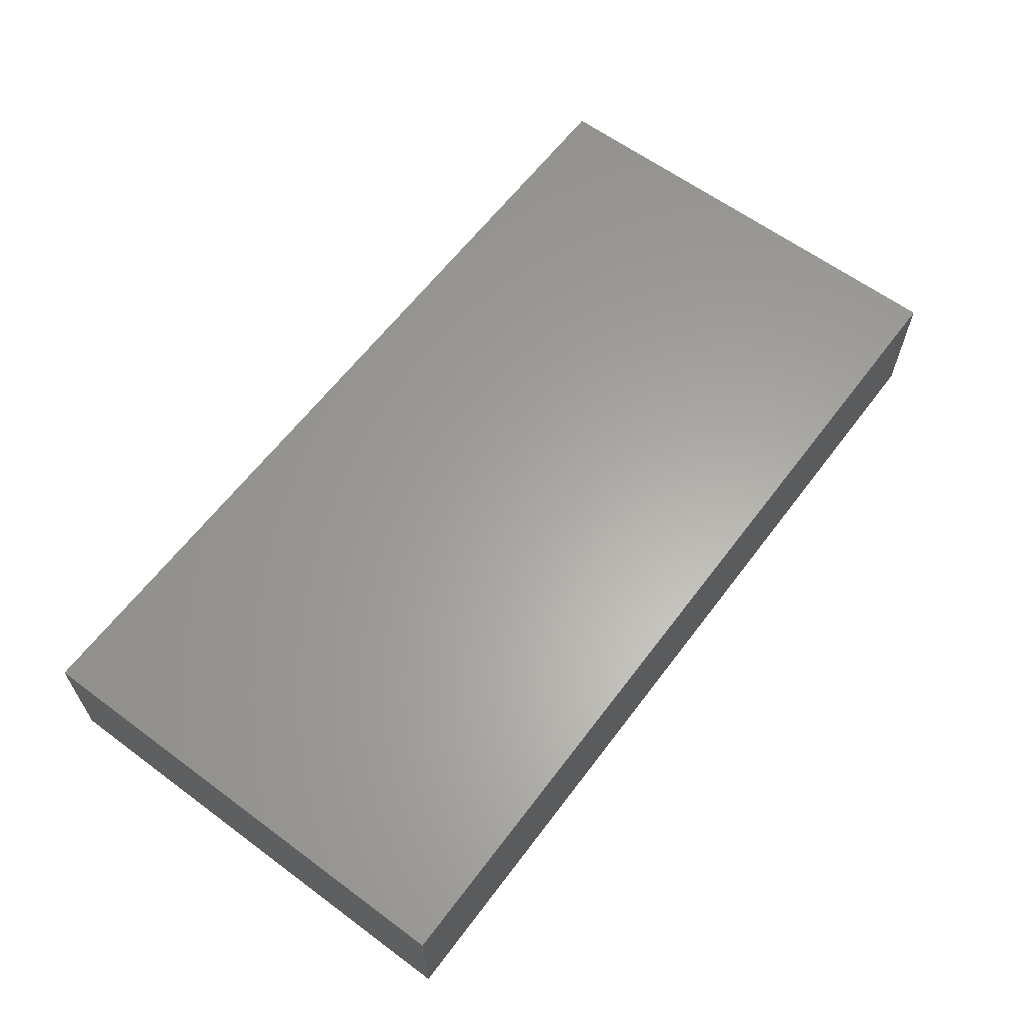
<metadata>
{"format":"stl","ext":"stl","renderer":"f3d","projection":"perspective","resolution":1024,"background":"white","views":[{"elev":62.1,"azim":126.9,"up":"+Z"}]}
</metadata>
<code>
# stl→obj: 362 verts, 720 faces
v 0.08109 0.03367 0.002478
v 0.08109 0.04182 -0.01204
v 0.08109 0.04182 0.002478
v -0.08109 0.04182 0
v -0.08109 0.04182 0.01204
v -0.07279 0.04182 0.002478
v 0.08109 -0.03197 0.003731
v 0.08109 -0.04182 0.003135
v 0.08109 -0.03299 -0.003827
v 0.04694 0.04182 8.674e-19
v 0.05651 0.04182 0.01204
v 0.06427 0.04182 0.002478
v -0.02928 0.04182 0.001333
v -0.01935 0.04182 8.674e-19
v -0.0258 0.04182 -0.01204
v 0.06417 -0.04182 -0.01204
v 0.07263 -0.04182 -0.01204
v 0.07279 -0.04182 -0.002478
v 0.08109 -0.04182 -0.00445
v -0.05805 -0.01913 0.01204
v -0.06449 -0.02551 0.01204
v -0.05998 -0.0338 0.01204
v -0.004515 -0.01722 -0.01204
v 0.001934 -0.01084 -0.01204
v 0.004192 -0.02137 -0.01204
v 0.01483 -0.02137 -0.01204
v 0.007944 -0.02932 -0.01204
v -0.008447 -0.008166 -0.01204
v 0.05723 0.0344 0.01204
v 0.0516 0.02551 0.01204
v 0.06449 0.02998 0.01204
v -0.004515 0.008291 -0.01204
v 0.0001637 -0.0003675 -0.01204
v 0.02214 -0.04182 -0.01204
v 0.01727 -0.03301 -0.01204
v 0.03049 -0.03374 -0.01204
v 0.06449 0.0338 -0.01204
v 0.07053 0.04182 -0.01204
v 0.07175 0.02544 -0.01204
v 0.07221 0.04182 -0.001431
v 0.05998 0.04182 -0.01204
v 0.009504 -0.00411 -0.01204
v 0.0123 -0.0128 -0.01204
v 0.08109 0.02551 0.01204
v 0.08109 0.03367 0.01204
v -0.01548 0.02043 -0.01204
v -0.02161 0.02743 -0.01204
v -0.0129 0.0338 -0.01204
v 0.0516 0 0.01204
v 0.06449 0.01276 0.01204
v 0.05213 0.01236 0.01204
v 0.04515 -0.03189 0.01204
v 0.06041 -0.04182 0.01204
v 0.05906 -0.03358 0.01204
v 0.0437 -0.04182 -0.001093
v 0.03781 -0.04182 0.005774
v 0.02804 -0.04182 -0.001205
v 0.0548 -0.02387 -0.01204
v 0.04197 -0.01555 -0.01204
v 0.0516 -0.01722 -0.01204
v 0.07255 0.0193 0.01204
v 0.07102 0.006234 0.01204
v 0.08109 -0.001264 0.01204
v -0.02214 0.01447 -0.01204
v -0.03031 0.02105 -0.01204
v 0.0387 0.04182 0.01204
v 0.03364 0.03229 0.01204
v 0.04364 0.03232 0.01204
v -0.004924 -0.0331 0.01204
v 0 -0.02551 0.01204
v -0.0129 -0.02551 0.01204
v -0.048 0.04182 -0.003135
v -0.0559 0.04182 -0.00556
v -0.05839 0.04182 0.002478
v 0.08109 -0.03367 0.01204
v 0.08109 -0.02186 0.01204
v 0.06901 -0.02551 0.01204
v -0.08109 -0.01702 0.01204
v -0.08109 -0.006621 0.0001722
v -0.08109 -0.01458 8.674e-19
v 0.01755 -0.04182 8.674e-19
v 0.008384 -0.04182 -0.01204
v -0.03676 -0.0236 -0.01204
v -0.04321 -0.01722 -0.01204
v -0.03095 -0.01655 -0.01204
v -0.08109 0.004763 -0.001987
v -0.08109 0.01236 0.002763
v -0.08109 0.01764 -0.004271
v -0.08109 0.01276 0.01204
v -0.07135 0.006518 0.01204
v -0.07289 0.01844 0.01204
v -0.02156 -0.02093 0.01204
v -0.03082 -0.01836 0.01204
v -0.02953 -0.02604 0.01204
v -0.03909 -0.01281 0.01204
v -0.04349 -0.01942 0.01204
v -0.06162 0.02279 -0.01204
v -0.04966 0.01467 -0.01204
v -0.0603 0.01467 -0.01204
v -0.03566 0.00293 -0.01204
v -0.03563 0.01071 -0.01204
v 0.03225 0.01913 0.01204
v 0.0258 0.01276 0.01204
v 0.032 0.0063 0.01204
v -0.04321 0.004146 -0.01204
v -0.05611 0.008291 -0.01204
v 0.0258 0.02551 0.01204
v 0.06825 0.01651 -0.01204
v 0.08109 0.01641 -0.01204
v 0.07262 0.00804 -0.01204
v -0.02248 -0.02989 0.01204
v 0.03007 0.04182 0.01204
v -0.0387 0.04182 0.01204
v -0.02648 0.04182 0.01204
v 0.0258 -0.04182 0.01204
v -0.01969 0.03367 0.01204
v -0.006449 0.03367 0.01204
v -0.0129 0.04182 0.01204
v -0.04396 0.03436 0.01204
v -0.0334 0.03477 0.01204
v -0.0516 0 0.01204
v -0.0516 0.01336 0.01204
v -0.06449 0.01276 0.01204
v 0 -0.04182 0.01204
v 0.006449 -0.03367 0.01204
v -0.07612 -9.385e-06 0.01204
v 0.02773 -0.008611 -0.01204
v 0.02109 -0.01372 -0.01204
v 0.01983 -0.003067 -0.01204
v -0.08109 -0.006378 0.01204
v -0.07222 -0.01656 0.01204
v -0.07109 -0.005933 0.01204
v 0.06449 0.02137 0.01204
v 0.006108 0.03367 0.01204
v 0.006449 0.02551 0.01204
v -0.08109 -0.02106 0.006363
v -0.0129 -0.03367 0.01204
v -0.0387 0.02551 0.01204
v -0.0258 0.01276 0.01204
v -0.0258 0.02551 0.01204
v 0.04896 0.04182 0.01204
v -0.05805 0.01913 0.01204
v -0.05163 0.02487 0.01204
v -0.06489 0.02479 0.01204
v 0.0129 -0.01276 0.01204
v 0.0129 0 0.01204
v 0.006449 -0.006378 0.01204
v 0.0129 0.01276 0.01204
v 0 0.01276 0.01204
v 0.01935 -0.01913 0.01204
v 0.0258 -0.01276 0.01204
v -0.05267 0.04182 0.01204
v -0.05827 0.0353 0.01204
v -0.06449 0 0.01204
v -0.06471 -0.01406 0.01204
v -0.08109 0.02236 0.01204
v -0.07279 0.03367 0.01204
v -0.01332 -0.04182 0.01204
v 0.02502 -0.02451 -0.01204
v 0.03274 -0.02466 -0.01204
v -0.07288 -0.0338 0.01204
v 0.071 -0.04182 0.01204
v -0.08109 -0.04182 0.003023
v -0.08109 -0.04182 -0.004507
v -0.07355 -0.04182 -0.00422
v 0.07336 -0.01371 0.01204
v 0.06472 -0.01111 0.01204
v -0.08109 -0.04182 -0.01204
v -0.06683 -0.04182 -0.01204
v -0.07279 0.04182 0.01204
v 0.08109 -0.04182 -0.01204
v 0.08109 0.04182 0.01204
v 0.07257 0.04182 0.01204
v -0.08109 0.02661 -0.003549
v -0.08109 0.02566 0.004683
v -0.0387 0.04182 -0.01204
v -0.03901 0.04182 -0.001931
v -0.08109 0.03373 0.003069
v -0.08109 0.03189 0.01204
v 0.08109 -0.02703 -0.01204
v 0.08109 -0.04182 0.01204
v -0.08109 -0.04182 0.01204
v -0.06761 -0.04182 0.01204
v -0.06449 0.04182 0.01204
v -0.0516 0.04182 -0.01204
v 0.01901 0.03367 0.01204
v 0.01222 0.04182 0.01204
v -0.006449 0.04182 8.674e-19
v 0 0.04182 0.01204
v -0.05542 0.03171 -0.01204
v -0.06314 0.03072 -0.01204
v 0.08109 0.02868 -0.01204
v -0.03837 -0.02698 0.01204
v -0.0387 -0.04182 0.01204
v -0.03225 -0.03367 0.01204
v 0.08109 3.703e-06 -0.002607
v 0.08109 0.0008961 -0.01204
v 0.08109 0.008291 -0.01204
v 0.0129 0.04182 8.674e-19
v 0.0129 0.04182 -0.01204
v 0 0.04182 -0.01204
v 0.04708 -0.02998 -0.01204
v 0.05531 0.03039 -0.01204
v 0.04708 0.0338 -0.01204
v 0.04708 0.02105 -0.01204
v 0.0387 0.0338 -0.01204
v 0.02999 0.02743 -0.01204
v 0.03225 0.04182 -0.01204
v 0.05998 0.008291 -0.01204
v 0.07288 -0.004465 -0.01204
v 0.08109 -0.009101 -0.01204
v 0.05805 -0.04182 8.674e-19
v 0.08109 -0.02516 -0.003431
v 0.08109 -0.01722 -0.01204
v 0.08109 0.01276 0.002478
v 0.06596 -0.01094 -0.01204
v 0.06143 -0.004251 -0.01204
v 0.05495 -0.009194 -0.01204
v 0.05998 -0.01722 -0.01204
v 0.08109 0.02055 0.004716
v -0.01741 0 -0.01204
v -0.01741 0.008291 -0.01204
v -0.08109 0.02133 -0.01204
v -0.08109 0.007481 -0.01204
v -0.0258 0.0338 -0.01204
v -0.03465 0.02825 -0.01204
v 0.0129 0.0338 -0.01204
v -0.003424 0.01997 -0.01204
v -0.008707 0.02743 -0.01204
v -0.001008 0.03349 -0.01204
v 0.08109 0.01369 -0.004939
v -0.04321 0.0338 -0.01204
v 0.08109 0.0126 0.01204
v -0.0129 0.04182 -0.01204
v -0.006668 0.04182 -0.007413
v 0.03225 0.04182 -0.002478
v -0.06442 0.04182 -0.004952
v -0.06532 0.04182 -0.01204
v 0.06405 0.04182 0.01204
v -0.04914 0.04182 0.005492
v -0.04321 -0.02998 -0.01204
v -0.04321 -0.04182 -0.01204
v -0.04959 -0.03582 -0.01204
v -0.05035 -0.0131 0.01204
v -0.0129 0.01276 0.01204
v -0.0129 0.02551 0.01204
v 0.01935 -0.006378 0.01204
v 0.07289 -0.01598 -0.01204
v 0.08109 -0.01276 -0.003023
v 0.05353 0.001913 -0.01204
v 0.006449 -0.01913 0.01204
v 0 -0.01276 0.01204
v -0.08109 0.03158 -0.01204
v -0.08109 0 0.00708
v -0.08109 -0.02682 0.01204
v 0.03841 -0.01276 0.01204
v 0.03225 -0.006378 0.01204
v 0.01211 -0.02435 0.01204
v 0.0258 -0.02551 0.01204
v -0.01709 -0.006378 0.01204
v -0.006449 -0.006378 0.01204
v -0.0129 0 0.01204
v -0.006449 -0.01913 0.01204
v -0.006396 0.01902 0.01204
v 0.0387 0.02551 0.01204
v 0.0387 -0.02551 0.01204
v 0.06643 -0.0236 -0.01204
v -0.01297 -0.0132 0.01204
v -0.02498 -0.006822 0.01204
v 0.0387 0.01276 0.01204
v 0.03805 0 0.01204
v -0.06901 0.0169 -0.01204
v -0.07021 0.02482 -0.01204
v -0.0258 -0.04182 0.01204
v -0.04708 -0.0338 0.01204
v 0.05563 -0.04182 -0.01204
v 0.06208 -0.0359 -0.01204
v 0.0516 0.04182 -0.01204
v 0.03418 -0.01722 -0.01204
v -0.03441 -0.04182 -0.003808
v -0.03947 -0.04182 0.002605
v -0.06841 0.008144 -0.01204
v -0.04411 -0.004235 -0.01204
v -0.0164 -0.008999 -0.01204
v -0.02386 -0.008611 -0.01204
v -0.01806 -0.01691 -0.01204
v 0.03418 0.001913 -0.01204
v 0.02773 0.008291 -0.01204
v 0.03498 0.009796 -0.01204
v -0.08109 -0.0258 -0.01204
v -0.08109 -0.02675 0.001003
v -0.07505 -0.0359 -0.01204
v -0.08109 -0.004465 -0.01204
v 0.02168 0.04182 -0.001172
v 0.03442 -0.04182 -0.01204
v -0.03031 -0.004465 -0.01204
v -0.06934 0.03492 -0.01204
v -0.08109 0.04182 -0.01204
v -0.03031 -0.04182 -0.01204
v 0.04515 -0.04182 0.01204
v 0.008392 -0.04182 0.0002587
v 0.001542 -0.04182 0.003981
v -0.05467 -0.04182 0.0009148
v 0.04708 -0.04182 -0.01204
v -0.04694 -0.04182 0.01204
v -0.05519 -0.04182 0.01204
v -0.01935 -0.04182 0.002478
v 0.06449 0 0.01204
v 0.08109 -0.01177 0.01204
v 0.02711 -0.0003211 -0.01204
v 0.05805 -0.01913 0.01204
v -0.004515 -0.04182 -0.01204
v -0.07553 0.001254 -0.01204
v -0.08109 -0.01548 -0.01204
v -0.06901 -0.01722 -0.01204
v -0.01741 -0.04182 -0.01204
v -0.01134 -0.03627 -0.01204
v -0.03676 -0.0359 -0.01204
v 0.06066 -0.02617 0.01204
v 0.05196 -0.01241 0.01204
v -0.06299 -0.04182 -0.004114
v -0.05703 -0.04182 -0.01204
v -0.008246 -0.04182 8.674e-19
v 0 0 0.01204
v 0.0258 0 0.01204
v -0.06627 -0.04182 0.002632
v 0.05951 0.02059 -0.01204
v 0.02199 0.02015 -0.01204
v 0.01709 0.02743 -0.01204
v 0.0464 -0.004753 -0.01204
v 0.04708 0.008291 -0.01204
v 0.05353 0.01467 -0.01204
v -0.06858 -0.03066 -0.01204
v -0.06256 -0.0236 -0.01204
v -0.05611 -0.02998 -0.01204
v -0.05664 -0.003807 -0.01204
v -0.06901 -0.004465 -0.01204
v -0.06256 0.001913 -0.01204
v -0.06256 -0.01084 -0.01204
v -0.02386 -0.0236 -0.01204
v -0.01697 -0.02982 -0.01204
v -0.03031 -0.02998 -0.01204
v -0.02386 -0.0359 -0.01204
v -0.004515 -0.02998 -0.01204
v 0.001934 -0.0359 -0.01204
v -0.05611 -0.01722 -0.01204
v 0.01418 0.01402 -0.01204
v 0.008384 0.008291 -0.01204
v 0.001145 0.01388 -0.01204
v -0.04966 -0.0236 -0.01204
v -0.04966 -0.01084 -0.01204
v -0.03676 -0.01084 -0.01204
v 0.04063 0.01467 -0.01204
v -0.01096 -0.0236 -0.01204
v -0.01148 0.01333 -0.01204
v 0.0258 0.0338 -0.01204
v 0.009516 0.02012 -0.01204
v 0.03418 0.02105 -0.01204
v 0.004192 0.02743 -0.01204
v -0.04515 0.01913 0.01204
v -0.0387 0.01276 0.01204
v -0.0387 0 0.01204
f 1 2 3
f 4 5 6
f 7 8 9
f 10 11 12
f 13 14 15
f 16 17 18
f 9 8 19
f 20 21 22
f 23 24 25
f 26 27 25
f 28 24 23
f 29 30 31
f 32 33 28
f 34 35 36
f 37 38 39
f 26 35 27
f 40 41 12
f 24 42 43
f 44 1 45
f 46 47 48
f 49 50 51
f 8 18 19
f 52 53 54
f 55 56 57
f 58 59 60
f 61 62 63
f 64 65 46
f 66 67 68
f 69 70 71
f 72 73 74
f 75 76 77
f 78 79 80
f 38 37 41
f 81 82 34
f 83 84 85
f 86 87 88
f 89 90 91
f 92 93 94
f 93 95 96
f 97 98 99
f 64 100 101
f 102 103 104
f 98 105 106
f 103 102 107
f 108 109 110
f 94 111 92
f 66 112 67
f 13 113 114
f 81 57 115
f 116 117 118
f 119 120 113
f 121 122 123
f 69 124 125
f 126 90 89
f 127 128 129
f 128 43 129
f 130 131 132
f 133 50 61
f 134 117 135
f 136 78 80
f 111 137 71
f 138 139 140
f 120 138 140
f 30 50 133
f 141 29 11
f 142 143 144
f 145 146 147
f 148 135 149
f 150 151 145
f 123 142 144
f 119 152 153
f 140 116 120
f 143 153 144
f 154 132 155
f 126 132 90
f 144 91 123
f 144 156 91
f 157 144 153
f 158 69 137
f 141 66 68
f 68 29 141
f 159 160 36
f 22 21 161
f 41 40 38
f 162 53 18
f 163 164 165
f 166 167 77
f 77 76 166
f 165 168 169
f 6 5 170
f 17 171 19
f 172 3 173
f 174 88 175
f 173 31 61
f 176 177 13
f 13 15 176
f 5 178 179
f 171 180 9
f 181 8 75
f 161 182 183
f 184 170 157
f 157 170 5
f 73 72 185
f 173 45 172
f 186 187 134
f 187 188 189
f 190 191 185
f 192 2 1
f 192 1 44
f 193 194 195
f 196 197 198
f 188 14 118
f 199 200 201
f 59 58 202
f 37 203 41
f 204 205 206
f 207 208 206
f 110 209 108
f 198 197 110
f 210 197 211
f 53 212 18
f 213 180 214
f 198 215 196
f 1 3 172
f 210 216 217
f 218 219 60
f 220 192 44
f 157 179 156
f 65 47 46
f 221 222 32
f 88 223 224
f 176 225 226
f 201 200 227
f 228 229 230
f 215 231 192
f 15 225 176
f 76 7 213
f 176 232 185
f 63 215 233
f 234 225 15
f 63 196 215
f 201 230 234
f 235 201 234
f 61 63 233
f 75 8 7
f 76 75 7
f 211 197 196
f 97 190 98
f 10 208 236
f 237 185 238
f 1 172 45
f 137 69 71
f 125 70 69
f 114 120 116
f 38 2 192
f 11 29 239
f 199 188 187
f 113 240 152
f 237 6 74
f 74 184 152
f 241 242 243
f 12 11 239
f 239 173 12
f 118 13 114
f 89 87 86
f 112 187 186
f 134 187 189
f 184 153 152
f 134 189 117
f 189 118 117
f 113 120 114
f 121 20 244
f 139 245 246
f 107 148 103
f 247 146 145
f 214 248 211
f 249 214 211
f 110 109 198
f 231 198 109
f 64 222 221
f 218 250 217
f 70 251 252
f 214 180 248
f 174 253 223
f 78 130 79
f 89 156 175
f 130 254 79
f 130 89 254
f 121 244 95
f 147 146 148
f 163 182 255
f 130 78 131
f 151 256 257
f 251 258 145
f 150 258 259
f 260 261 262
f 252 261 263
f 245 149 264
f 246 245 264
f 67 102 265
f 67 112 186
f 266 115 52
f 147 252 145
f 16 18 212
f 216 248 267
f 267 248 180
f 263 71 70
f 151 259 266
f 110 217 209
f 92 268 269
f 270 49 51
f 270 51 30
f 104 270 102
f 270 104 271
f 49 270 271
f 159 35 26
f 24 43 25
f 51 50 30
f 272 273 97
f 45 61 44
f 94 93 193
f 98 101 105
f 274 111 195
f 111 274 137
f 96 275 193
f 65 232 226
f 262 269 260
f 43 26 25
f 28 33 24
f 171 17 180
f 214 249 213
f 16 276 277
f 203 278 41
f 269 95 93
f 277 267 17
f 221 32 28
f 160 279 59
f 78 136 255
f 242 280 281
f 272 99 282
f 181 162 8
f 100 283 105
f 3 2 40
f 133 61 31
f 221 284 285
f 221 28 284
f 284 28 286
f 179 175 156
f 219 58 60
f 287 288 289
f 290 164 291
f 181 75 162
f 73 237 74
f 225 65 226
f 168 290 292
f 136 80 291
f 79 86 293
f 79 254 86
f 177 113 13
f 118 14 13
f 187 294 199
f 57 295 55
f 98 106 99
f 67 186 107
f 36 35 159
f 100 64 296
f 273 253 297
f 4 178 5
f 5 179 157
f 4 6 238
f 212 276 16
f 298 253 4
f 280 242 299
f 55 212 300
f 194 281 274
f 176 185 72
f 53 162 77
f 301 124 302
f 194 303 281
f 62 61 50
f 53 300 212
f 68 30 29
f 66 141 10
f 55 295 304
f 305 194 275
f 22 306 275
f 17 267 180
f 307 281 280
f 62 308 309
f 127 129 310
f 77 167 311
f 119 153 143
f 135 186 134
f 300 53 52
f 115 300 52
f 306 22 183
f 183 22 161
f 116 246 117
f 158 124 69
f 94 195 111
f 292 169 168
f 297 238 185
f 82 301 312
f 174 223 88
f 224 282 313
f 223 273 272
f 206 208 204
f 290 168 164
f 290 314 315
f 312 316 317
f 299 242 318
f 53 77 54
f 54 77 319
f 167 320 311
f 303 242 281
f 321 169 322
f 305 303 194
f 124 301 115
f 301 81 115
f 208 200 294
f 96 244 20
f 96 95 244
f 195 94 193
f 155 131 21
f 132 131 155
f 90 132 154
f 91 90 123
f 323 124 158
f 159 279 160
f 56 55 300
f 163 255 164
f 115 56 300
f 30 265 270
f 68 265 30
f 162 18 8
f 215 198 231
f 109 192 231
f 126 130 132
f 126 89 130
f 324 252 147
f 264 149 135
f 257 256 271
f 49 271 256
f 102 270 265
f 308 49 320
f 21 20 155
f 70 252 263
f 259 258 125
f 258 150 145
f 151 150 259
f 103 325 104
f 306 326 303
f 38 192 39
f 43 42 129
f 98 65 101
f 191 273 297
f 65 98 232
f 255 136 291
f 203 204 278
f 164 168 165
f 276 202 277
f 268 71 263
f 92 71 268
f 304 202 276
f 309 167 166
f 10 12 278
f 272 97 99
f 101 100 105
f 176 226 232
f 298 297 253
f 238 297 298
f 224 293 86
f 26 128 159
f 237 73 185
f 199 294 200
f 233 215 220
f 233 220 44
f 276 212 304
f 74 152 240
f 280 299 307
f 4 174 178
f 34 57 81
f 234 14 188
f 201 235 188
f 201 188 199
f 301 302 312
f 302 323 312
f 323 302 124
f 55 304 212
f 314 290 80
f 253 174 4
f 326 306 183
f 165 326 163
f 165 321 326
f 17 19 18
f 243 242 322
f 303 322 242
f 113 72 240
f 113 177 72
f 177 176 72
f 309 249 196
f 127 279 128
f 114 116 118
f 152 119 113
f 92 111 71
f 303 305 306
f 175 178 174
f 178 175 179
f 215 192 220
f 203 37 327
f 39 327 37
f 328 329 207
f 60 59 330
f 273 223 253
f 311 319 77
f 22 96 20
f 238 298 4
f 109 39 192
f 88 87 175
f 254 89 86
f 274 195 194
f 255 182 161
f 277 202 58
f 250 331 209
f 332 209 331
f 205 203 327
f 332 205 327
f 191 297 185
f 333 334 335
f 336 337 338
f 336 339 337
f 340 341 342
f 341 343 342
f 344 27 345
f 25 27 344
f 24 33 42
f 346 334 315
f 315 339 346
f 282 99 106
f 338 282 106
f 285 286 85
f 347 288 348
f 348 32 349
f 290 315 333
f 293 313 337
f 156 89 91
f 241 335 350
f 283 336 105
f 283 351 336
f 241 83 342
f 318 241 342
f 283 100 296
f 296 352 283
f 127 310 287
f 202 36 160
f 160 59 202
f 255 131 78
f 315 314 337
f 224 272 282
f 346 351 84
f 84 350 346
f 306 305 275
f 275 194 193
f 85 84 352
f 128 279 159
f 287 289 331
f 289 353 331
f 219 216 267
f 341 354 344
f 344 317 341
f 286 28 23
f 222 355 32
f 184 157 153
f 40 12 173
f 86 88 224
f 356 200 208
f 209 332 327
f 209 327 108
f 348 357 347
f 350 335 346
f 22 275 96
f 336 351 346
f 85 352 296
f 296 285 85
f 92 269 93
f 101 65 64
f 347 328 288
f 250 209 217
f 228 349 32
f 82 345 27
f 35 82 27
f 131 161 21
f 255 161 131
f 243 322 335
f 105 336 106
f 190 232 98
f 242 241 318
f 299 318 342
f 299 342 343
f 316 343 341
f 316 341 317
f 129 288 310
f 310 288 287
f 59 279 287
f 330 59 287
f 353 289 358
f 330 218 60
f 332 331 205
f 216 210 248
f 312 317 344
f 312 344 345
f 333 169 292
f 169 333 335
f 273 191 97
f 331 250 330
f 205 204 203
f 108 327 39
f 109 108 39
f 9 180 213
f 224 223 272
f 34 82 35
f 36 295 34
f 295 36 304
f 314 293 337
f 30 133 31
f 311 54 319
f 278 12 41
f 348 288 129
f 329 328 357
f 347 357 328
f 81 301 82
f 142 123 122
f 140 139 246
f 125 258 70
f 186 135 107
f 121 155 20
f 269 262 139
f 246 116 140
f 324 147 148
f 325 146 247
f 325 148 146
f 48 47 225
f 48 225 234
f 230 227 359
f 201 227 230
f 356 227 200
f 227 356 329
f 330 250 218
f 14 234 15
f 70 258 251
f 251 145 252
f 124 115 125
f 247 145 151
f 340 85 286
f 274 158 137
f 316 299 343
f 348 33 32
f 228 357 349
f 359 357 228
f 312 345 82
f 360 122 361
f 138 143 360
f 139 362 269
f 122 121 361
f 138 119 143
f 120 119 138
f 190 97 191
f 185 232 190
f 358 288 328
f 358 328 207
f 241 243 335
f 228 46 229
f 46 228 355
f 354 286 23
f 117 246 135
f 246 264 135
f 115 57 56
f 325 257 271
f 52 311 266
f 40 2 38
f 144 157 156
f 263 261 268
f 261 324 262
f 324 245 262
f 67 107 102
f 235 234 188
f 188 118 189
f 230 48 234
f 230 229 48
f 205 353 358
f 206 205 358
f 207 356 208
f 204 208 278
f 278 208 10
f 151 266 256
f 104 325 271
f 311 320 266
f 256 320 49
f 34 295 57
f 89 175 87
f 292 290 333
f 143 122 360
f 95 269 362
f 121 95 362
f 138 360 361
f 325 151 257
f 196 249 211
f 309 196 63
f 121 154 155
f 143 142 122
f 138 361 139
f 268 261 260
f 252 324 261
f 135 148 107
f 68 67 265
f 44 61 233
f 219 277 58
f 219 267 277
f 293 314 79
f 325 247 151
f 320 167 308
f 308 167 309
f 333 315 334
f 334 346 335
f 241 350 84
f 241 84 83
f 342 85 340
f 83 85 342
f 341 286 354
f 286 341 340
f 23 25 344
f 354 23 344
f 54 311 52
f 93 96 193
f 76 213 309
f 64 46 222
f 46 355 222
f 355 228 32
f 348 129 42
f 348 42 33
f 348 349 357
f 287 279 127
f 289 288 358
f 287 331 330
f 353 205 331
f 217 219 218
f 216 219 217
f 211 248 210
f 197 210 110
f 217 110 210
f 125 115 259
f 266 259 115
f 320 256 266
f 337 339 315
f 338 337 282
f 313 282 337
f 339 336 346
f 336 338 106
f 352 84 283
f 84 351 283
f 123 90 154
f 50 308 62
f 154 121 123
f 362 361 121
f 361 362 139
f 139 262 245
f 324 149 245
f 324 148 149
f 325 103 148
f 308 50 49
f 182 163 183
f 326 183 163
f 9 19 171
f 6 237 238
f 170 184 6
f 6 184 74
f 3 40 173
f 291 164 255
f 309 166 76
f 17 16 277
f 9 213 7
f 77 162 75
f 187 112 294
f 312 323 316
f 10 141 11
f 284 286 285
f 314 80 79
f 80 290 291
f 322 303 321
f 63 62 309
f 296 64 221
f 296 221 285
f 260 269 268
f 26 43 128
f 293 224 313
f 316 307 299
f 307 158 274
f 323 158 307
f 66 236 112
f 236 208 294
f 307 316 323
f 274 281 307
f 236 294 112
f 10 236 66
f 173 239 31
f 31 239 29
f 47 65 225
f 229 46 48
f 230 359 228
f 227 329 357
f 359 227 357
f 329 356 207
f 207 206 358
f 303 326 321
f 45 173 61
f 165 169 321
f 322 169 335
f 72 74 240
f 304 36 202
f 213 249 309

</code>
